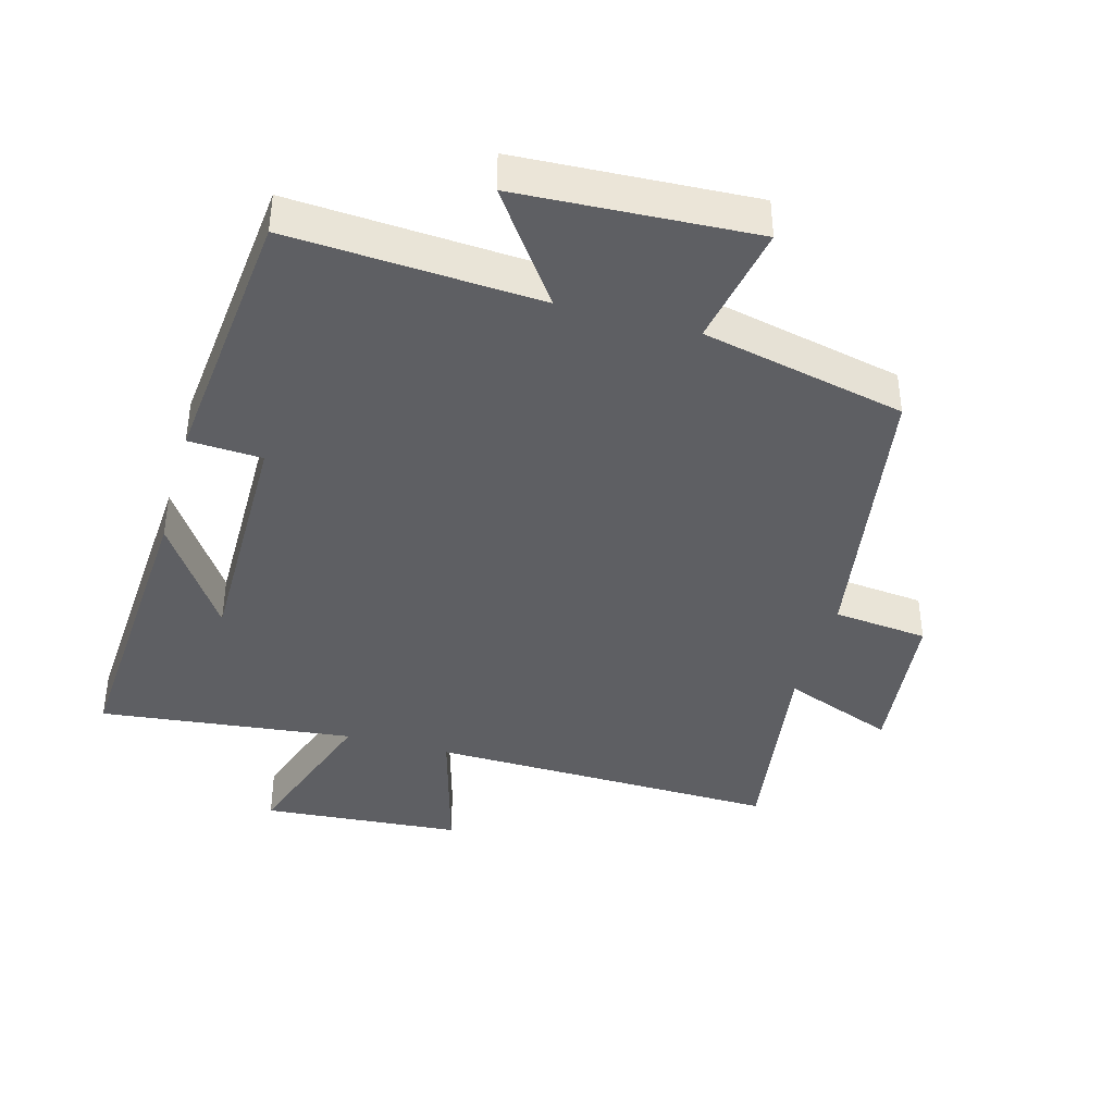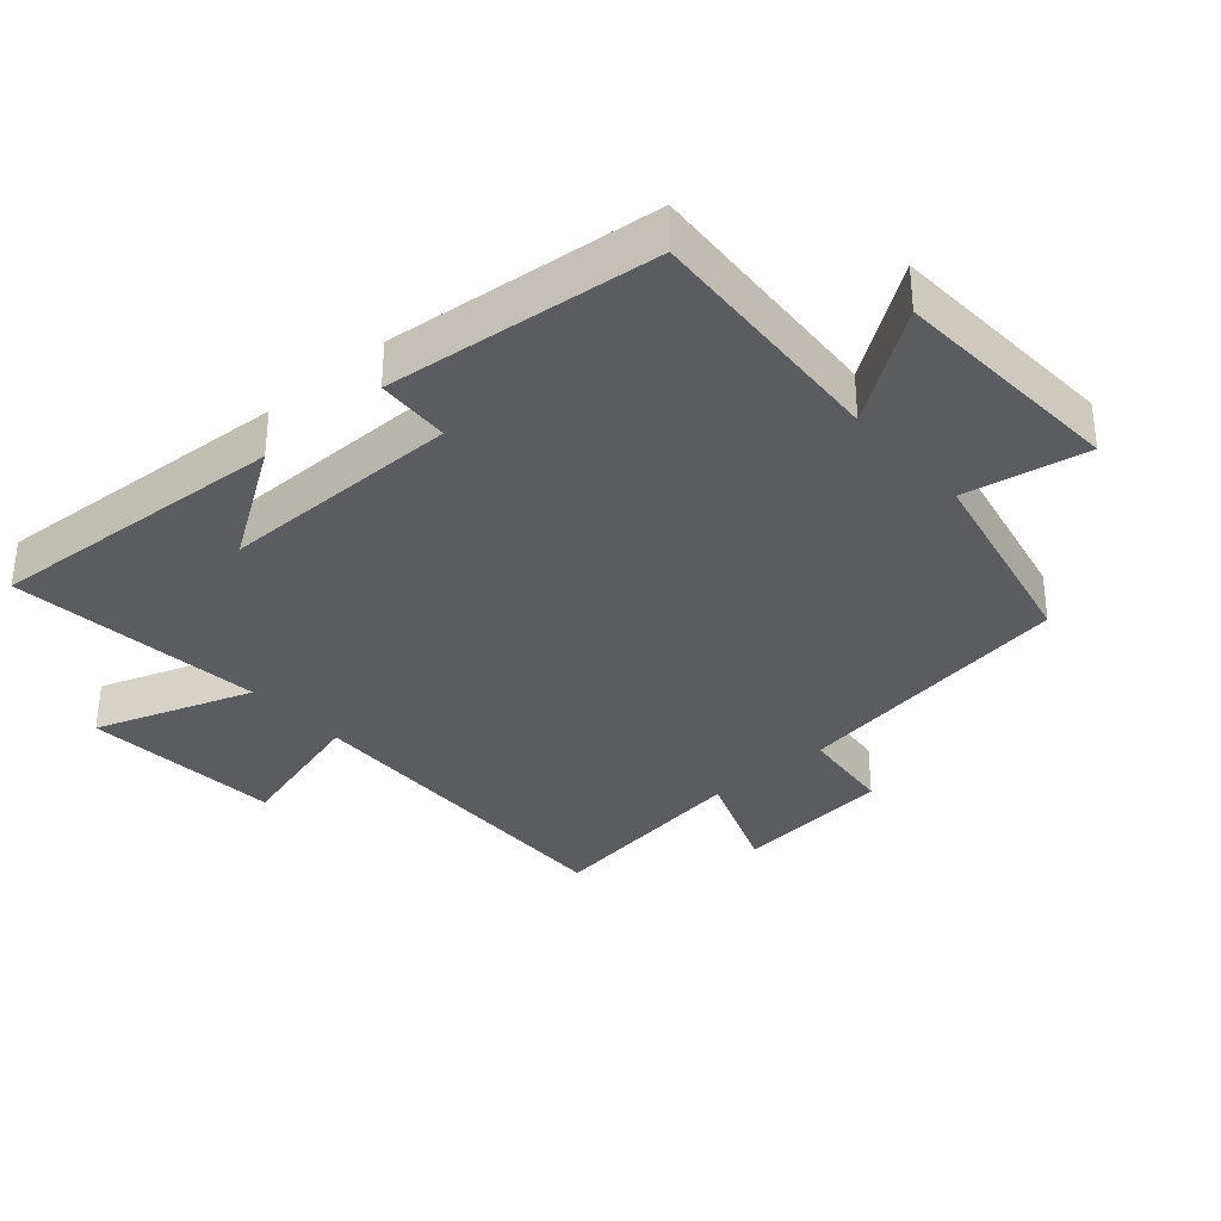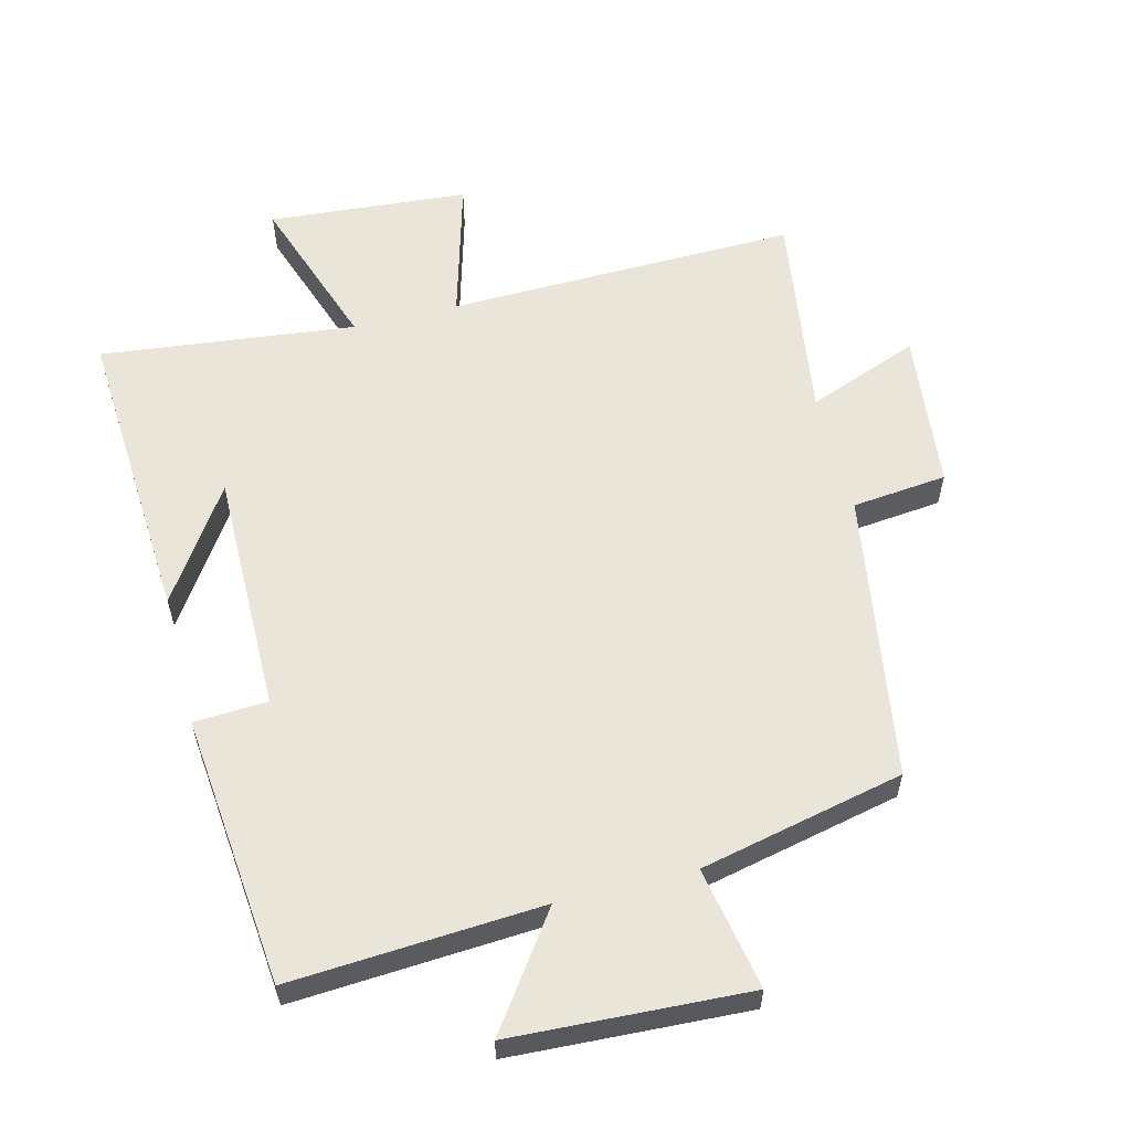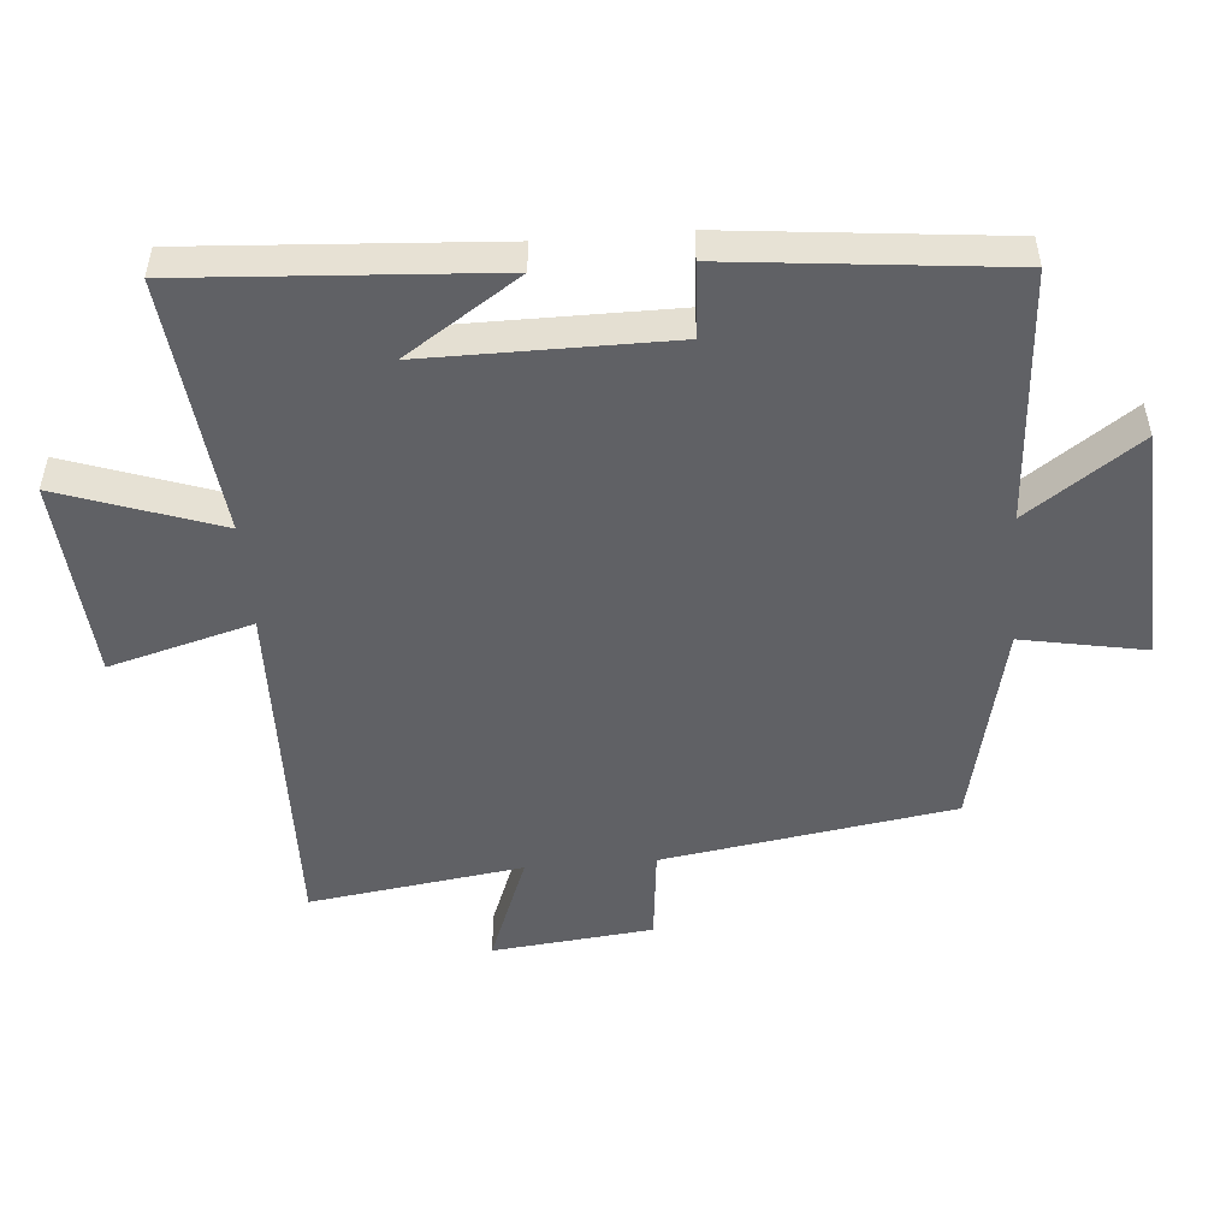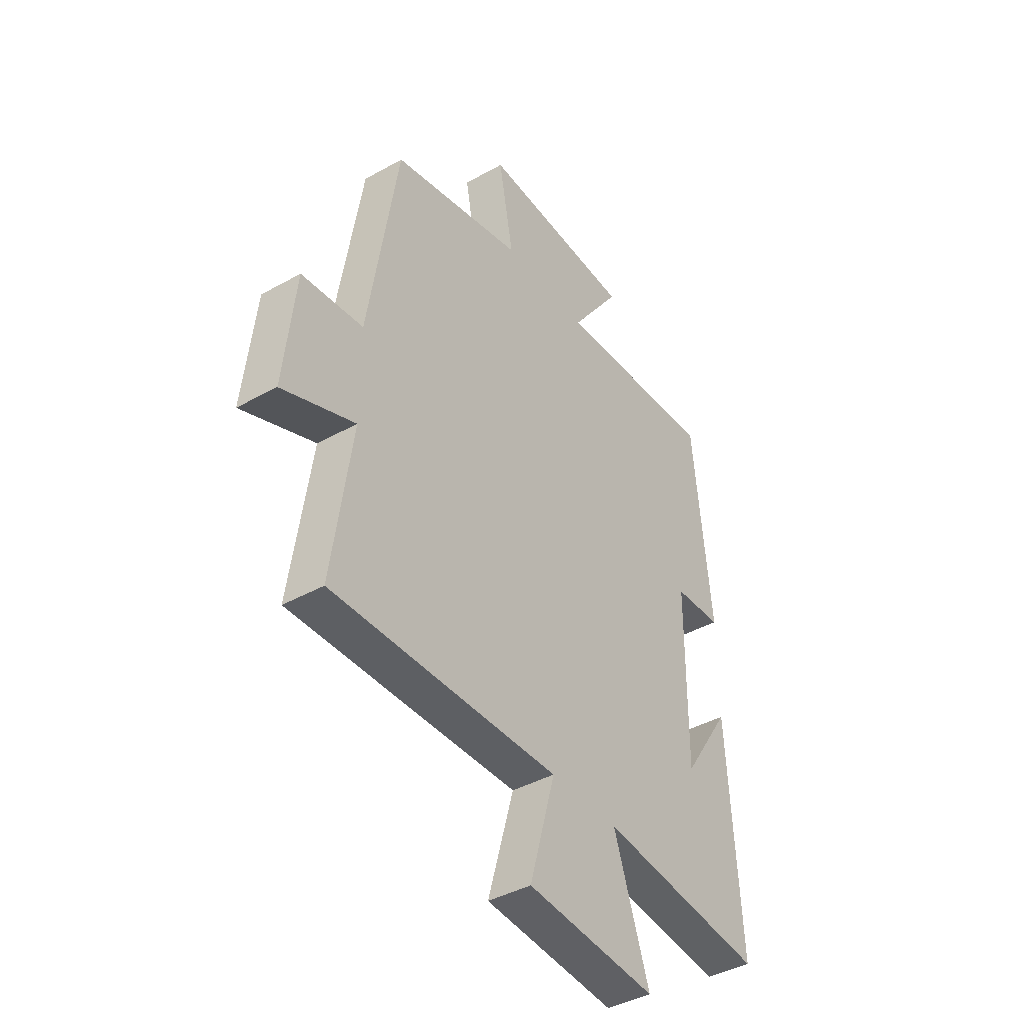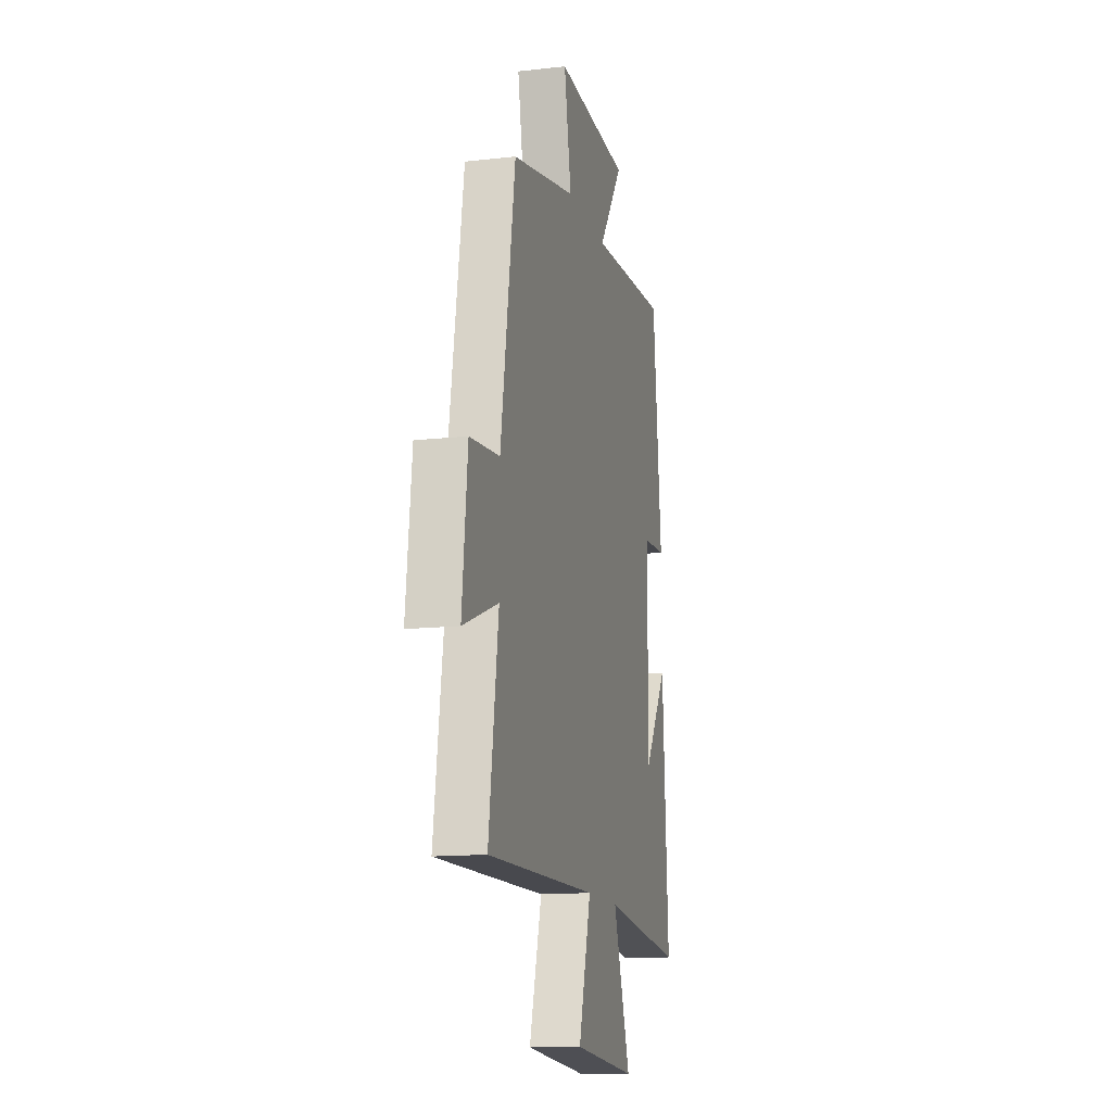
<metadata>
{"format":"obj","ext":"obj","renderer":"f3d","projection":"perspective","resolution":1024,"background":"white","views":[{"elev":-40.5,"azim":-15.5,"up":"+Y"},{"elev":-34.0,"azim":-48.8,"up":"+Y"},{"elev":58.6,"azim":-14.2,"up":"+Y"},{"elev":-50.0,"azim":-85.5,"up":"+Y"},{"elev":-41.1,"azim":124.3,"up":"+Z"},{"elev":-13.9,"azim":104.1,"up":"+Z"}]}
</metadata>
<code>
v 0.546 0.07 -0.511
v 0.017 0.07 -0.5
v 0.077 0.07 -0.714
v -0.225 0.07 -0.738
v -0.143 0.07 -0.5
v -0.528 0.07 -0.544
v -0.5 0.07 -0.088
v -0.387 0.07 -0.258
v -0.389 0.07 0.108
v -0.5 0.07 0.114
v -0.459 0.07 0.524
v -0.081 0.07 0.5
v -0.199 0.07 0.667
v 0.157 0.07 0.685
v 0.123 0.07 0.5
v 0.431 0.07 0.432
v 0.5 0.07 -0.002
v 0.643 0.07 -0.017
v 0.669 0.07 -0.257
v 0.5 0.07 -0.192
v 0.546 0 -0.511
v 0.017 0 -0.5
v 0.077 0 -0.714
v -0.225 0 -0.738
v -0.143 0 -0.5
v -0.528 0 -0.544
v -0.5 0 -0.088
v -0.387 0 -0.258
v -0.389 0 0.108
v -0.5 0 0.114
v -0.459 0 0.524
v -0.081 0 0.5
v -0.199 0 0.667
v 0.157 0 0.685
v 0.123 0 0.5
v 0.431 0 0.432
v 0.5 0 -0.002
v 0.643 0 -0.017
v 0.669 0 -0.257
v 0.5 0 -0.192
f 17 18 19 20
f 15 16 17 20
f 15 20 1 2
f 12 13 14 15
f 12 15 2
f 9 10 11 12
f 8 9 12 2
f 6 7 8
f 5 6 8
f 5 8 2 3
f 3 4 5
f 40 39 38 37
f 40 37 36 35
f 22 21 40 35
f 35 34 33 32
f 22 35 32
f 32 31 30 29
f 22 32 29 28
f 28 27 26
f 28 26 25
f 23 22 28 25
f 25 24 23
f 1 21 22 2
f 2 22 23 3
f 3 23 24 4
f 4 24 25 5
f 5 25 26 6
f 6 26 27 7
f 7 27 28 8
f 8 28 29 9
f 9 29 30 10
f 10 30 31 11
f 11 31 32 12
f 12 32 33 13
f 13 33 34 14
f 14 34 35 15
f 15 35 36 16
f 16 36 37 17
f 17 37 38 18
f 18 38 39 19
f 19 39 40 20
f 20 40 21 1

</code>
